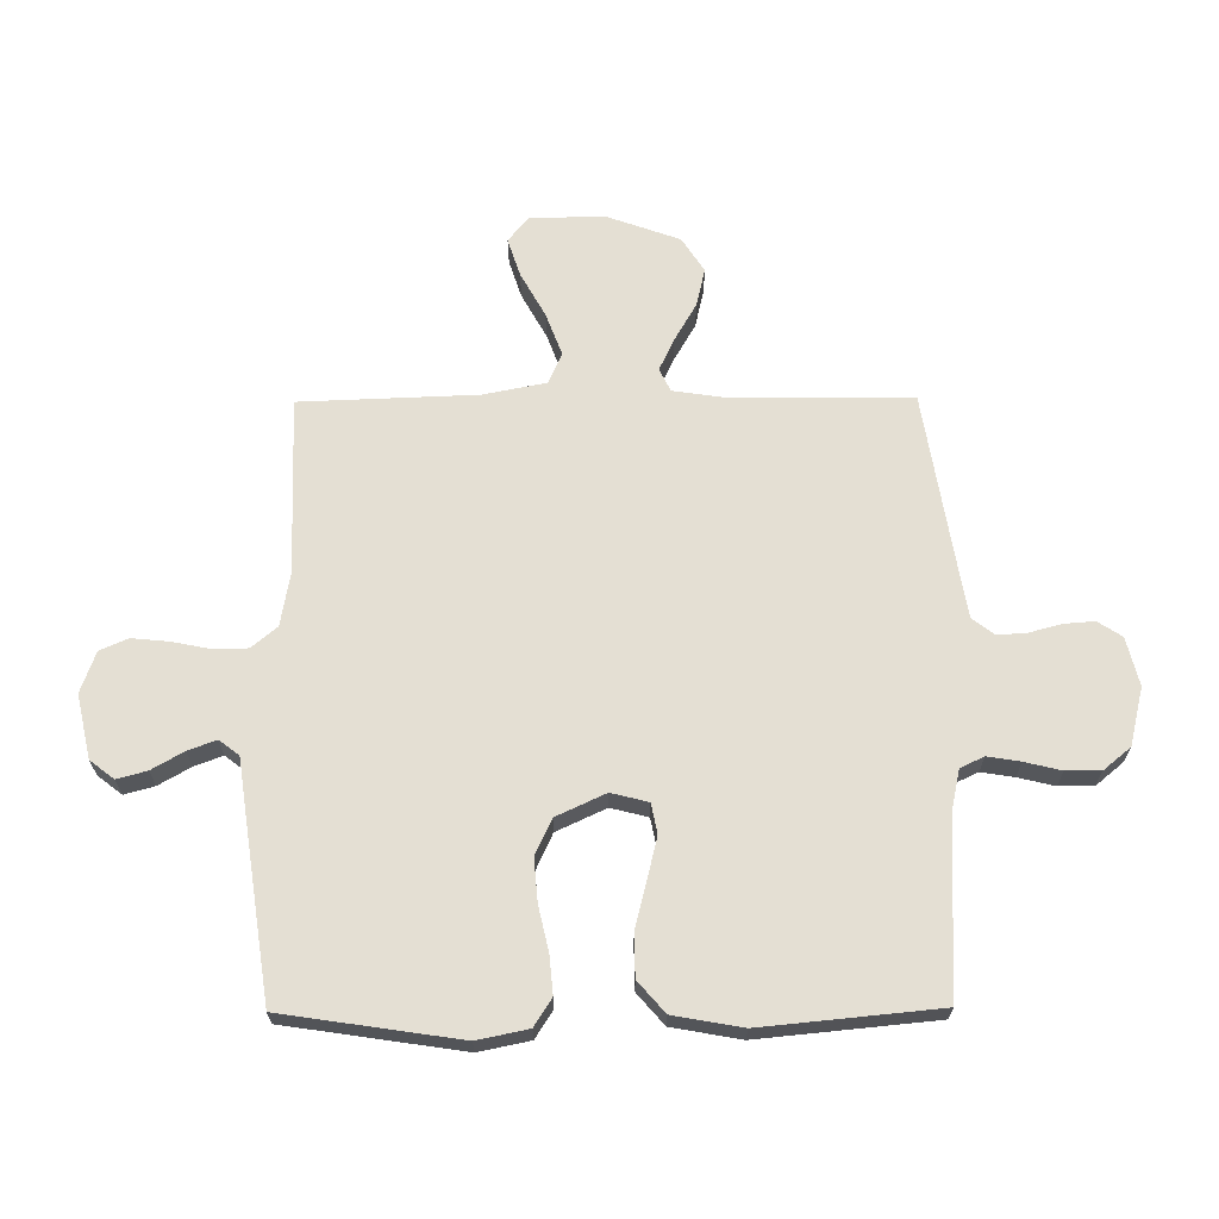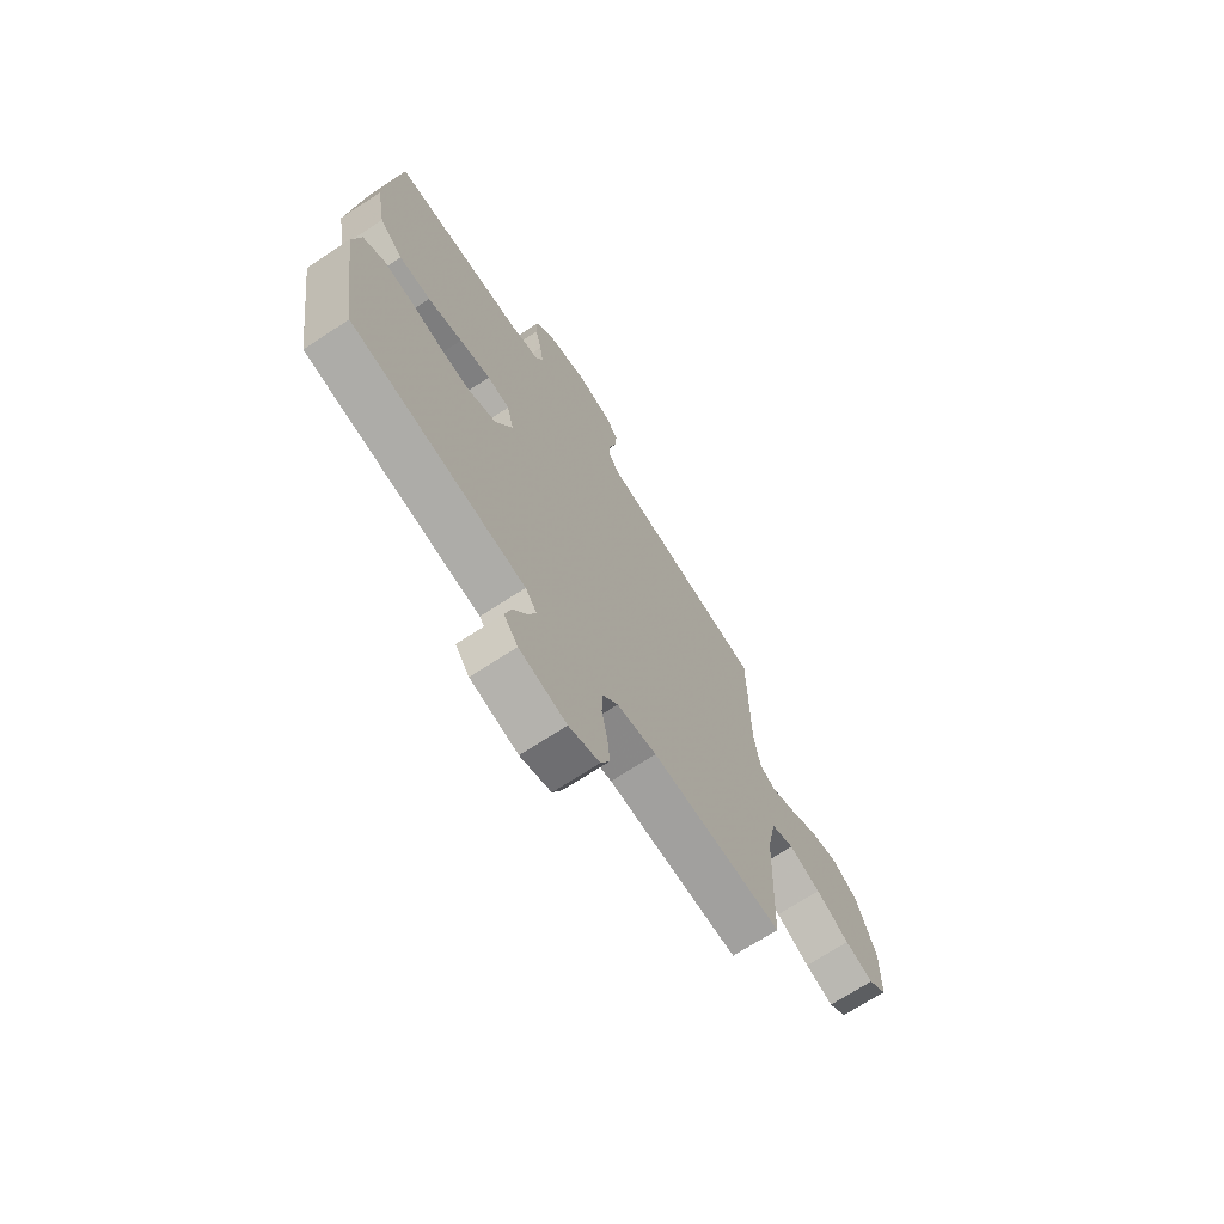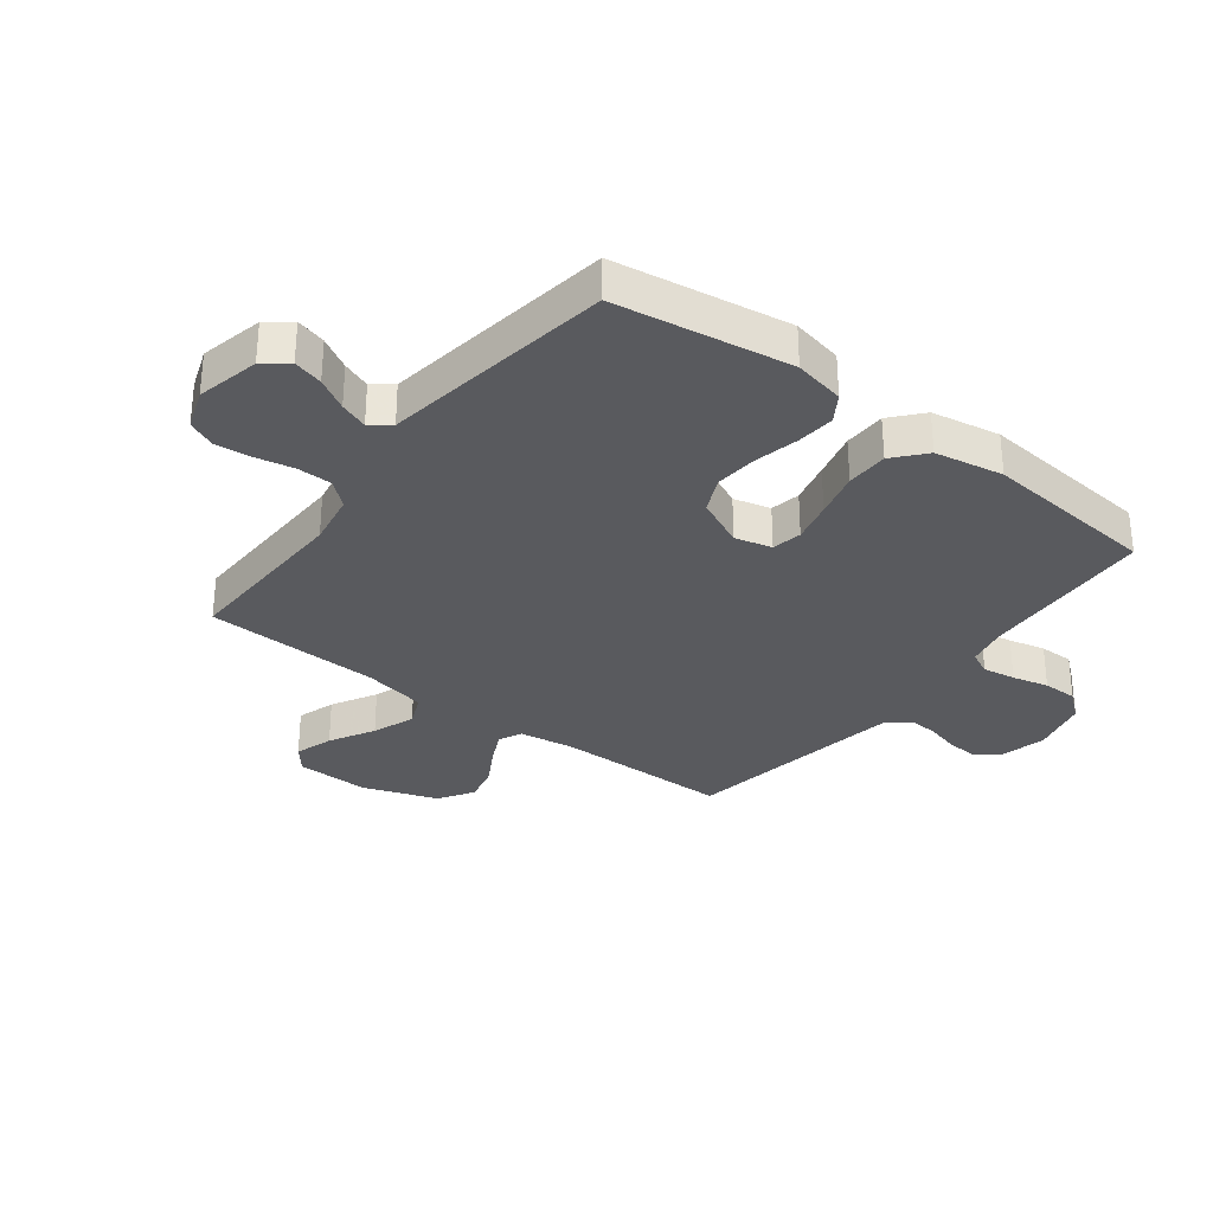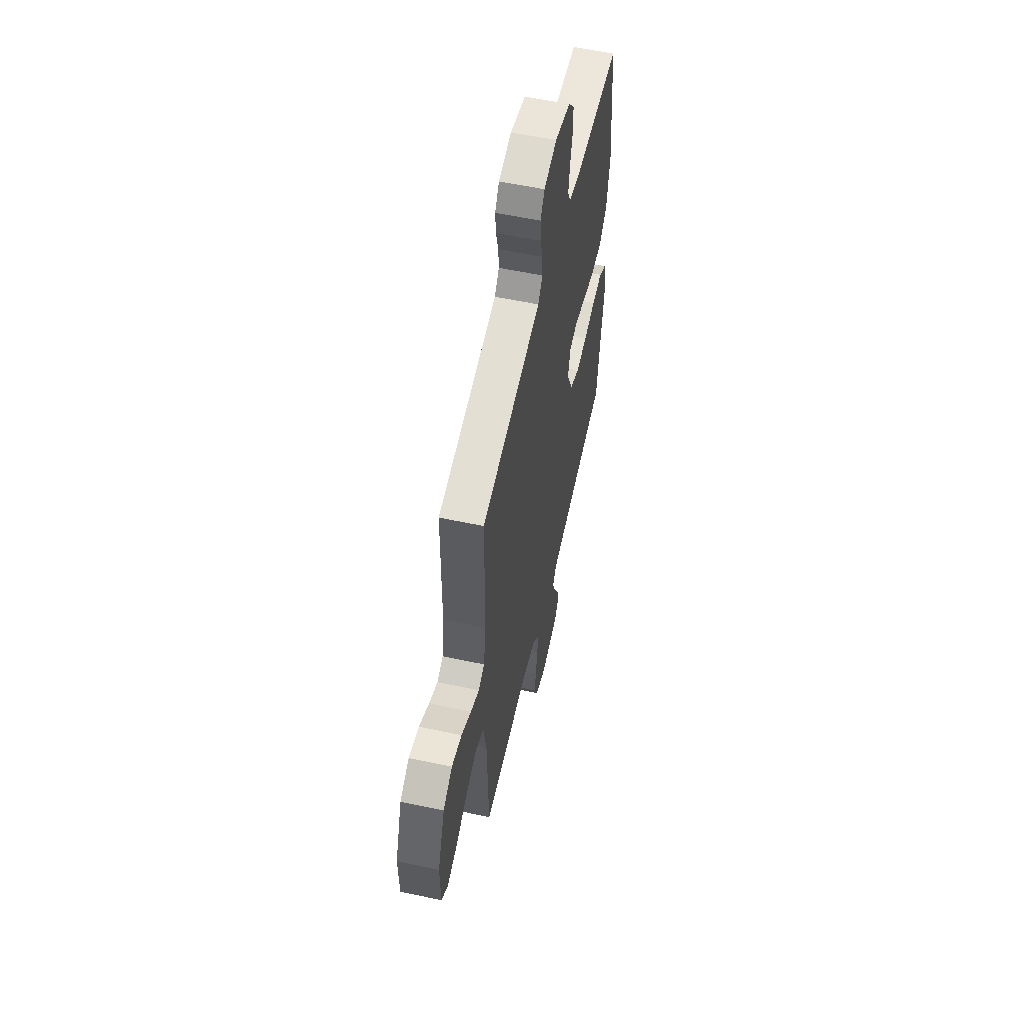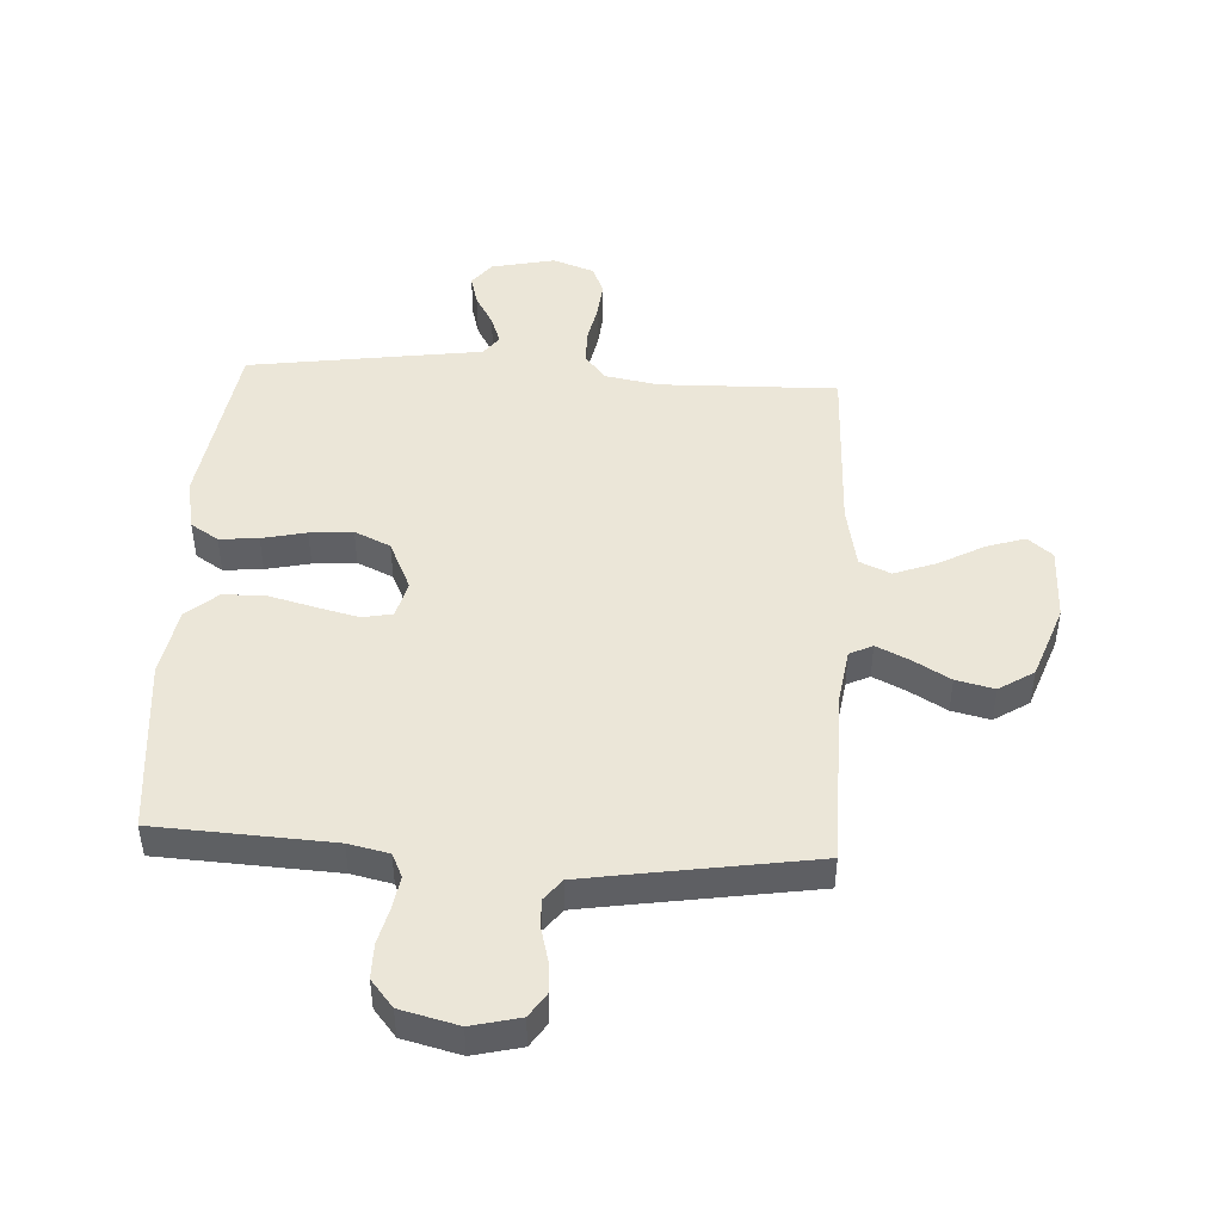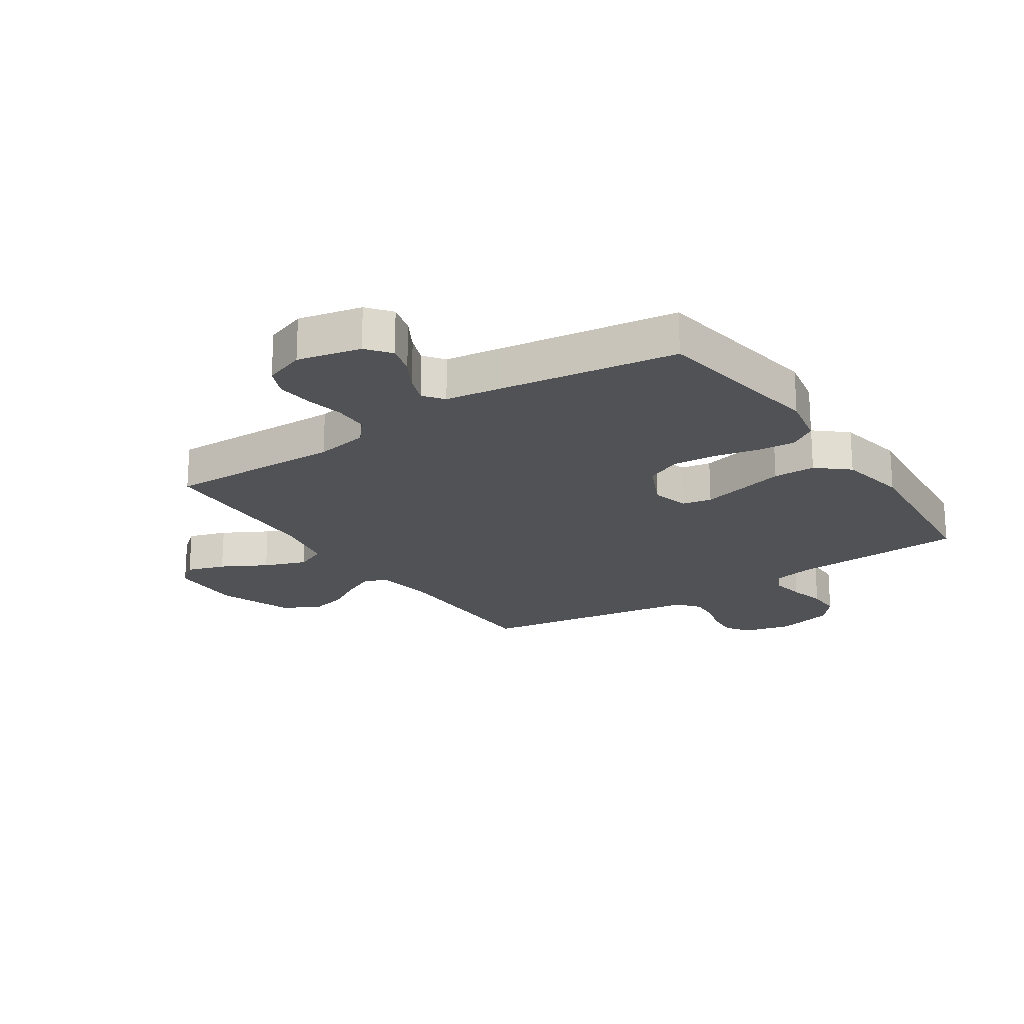
<metadata>
{"format":"obj","ext":"obj","renderer":"f3d","projection":"perspective","resolution":1024,"background":"white","views":[{"elev":66.7,"azim":-90.4,"up":"+Y"},{"elev":-70.6,"azim":-56.8,"up":"+Z"},{"elev":-31.4,"azim":-127.4,"up":"+Y"},{"elev":56.8,"azim":102.6,"up":"+Z"},{"elev":46.4,"azim":3.4,"up":"+Y"},{"elev":-20.6,"azim":-146.0,"up":"+Y"}]}
</metadata>
<code>
v -0.5 0.07 -0.5
v -0.545 0.07 -0.2
v -0.527 0.07 -0.113
v -0.48 0.07 -0.083
v -0.414 0.07 -0.089
v -0.339 0.07 -0.106
v -0.266 0.07 -0.112
v -0.205 0.07 -0.084
v -0.166 0.07 0
v -0.182 0.07 0.063
v -0.233 0.07 0.073
v -0.304 0.07 0.056
v -0.383 0.07 0.036
v -0.455 0.07 0.037
v -0.508 0.07 0.083
v -0.529 0.07 0.2
v -0.5 0.07 0.5
v -0.2 0.07 0.515
v -0.131 0.07 0.53
v -0.112 0.07 0.57
v -0.121 0.07 0.626
v -0.136 0.07 0.688
v -0.136 0.07 0.747
v -0.098 0.07 0.793
v 0 0.07 0.817
v 0.082 0.07 0.797
v 0.109 0.07 0.756
v 0.105 0.07 0.704
v 0.09 0.07 0.648
v 0.087 0.07 0.599
v 0.116 0.07 0.562
v 0.2 0.07 0.548
v 0.5 0.07 0.5
v 0.502 0.07 0.2
v 0.516 0.07 0.105
v 0.555 0.07 0.086
v 0.61 0.07 0.112
v 0.674 0.07 0.149
v 0.739 0.07 0.164
v 0.798 0.07 0.126
v 0.843 0.07 0
v 0.84 0.07 -0.126
v 0.798 0.07 -0.16
v 0.733 0.07 -0.139
v 0.657 0.07 -0.097
v 0.585 0.07 -0.07
v 0.532 0.07 -0.093
v 0.511 0.07 -0.2
v 0.5 0.07 -0.5
v 0.2 0.07 -0.492
v 0.109 0.07 -0.508
v 0.073 0.07 -0.551
v 0.072 0.07 -0.61
v 0.085 0.07 -0.675
v 0.091 0.07 -0.737
v 0.07 0.07 -0.785
v 0 0.07 -0.81
v -0.108 0.07 -0.786
v -0.14 0.07 -0.745
v -0.126 0.07 -0.694
v -0.095 0.07 -0.64
v -0.077 0.07 -0.592
v -0.103 0.07 -0.558
v -0.2 0.07 -0.544
v -0.5 0 -0.5
v -0.545 0 -0.2
v -0.527 0 -0.113
v -0.48 0 -0.083
v -0.414 0 -0.089
v -0.339 0 -0.106
v -0.266 0 -0.112
v -0.205 0 -0.084
v -0.166 0 0
v -0.182 0 0.063
v -0.233 0 0.073
v -0.304 0 0.056
v -0.383 0 0.036
v -0.455 0 0.037
v -0.508 0 0.083
v -0.529 0 0.2
v -0.5 0 0.5
v -0.2 0 0.515
v -0.131 0 0.53
v -0.112 0 0.57
v -0.121 0 0.626
v -0.136 0 0.688
v -0.136 0 0.747
v -0.098 0 0.793
v 0 0 0.817
v 0.082 0 0.797
v 0.109 0 0.756
v 0.105 0 0.704
v 0.09 0 0.648
v 0.087 0 0.599
v 0.116 0 0.562
v 0.2 0 0.548
v 0.5 0 0.5
v 0.502 0 0.2
v 0.516 0 0.105
v 0.555 0 0.086
v 0.61 0 0.112
v 0.674 0 0.149
v 0.739 0 0.164
v 0.798 0 0.126
v 0.843 0 0
v 0.84 0 -0.126
v 0.798 0 -0.16
v 0.733 0 -0.139
v 0.657 0 -0.097
v 0.585 0 -0.07
v 0.532 0 -0.093
v 0.511 0 -0.2
v 0.5 0 -0.5
v 0.2 0 -0.492
v 0.109 0 -0.508
v 0.073 0 -0.551
v 0.072 0 -0.61
v 0.085 0 -0.675
v 0.091 0 -0.737
v 0.07 0 -0.785
v 0 0 -0.81
v -0.108 0 -0.786
v -0.14 0 -0.745
v -0.126 0 -0.694
v -0.095 0 -0.64
v -0.077 0 -0.592
v -0.103 0 -0.558
v -0.2 0 -0.544
f 4 5 6
f 3 4 6
f 2 3 6
f 1 2 6
f 64 1 6
f 63 64 6
f 62 63 6 7
f 59 60 61
f 58 59 61
f 57 58 61
f 56 57 61
f 55 56 61
f 54 55 61
f 53 54 61
f 52 53 61 62
f 62 7 8
f 52 62 8
f 51 52 8
f 48 49 50
f 51 8 9
f 50 51 9
f 48 50 9
f 47 48 9
f 43 44 45
f 42 43 45
f 41 42 45
f 40 41 45
f 39 40 45
f 38 39 45
f 37 38 45
f 36 37 45 46
f 47 9 10
f 46 47 10
f 36 46 10
f 35 36 10
f 32 33 34
f 35 10 11
f 34 35 11
f 32 34 11
f 31 32 11
f 27 28 29
f 26 27 29
f 25 26 29
f 24 25 29
f 23 24 29
f 22 23 29
f 21 22 29
f 20 21 29 30
f 31 11 12
f 30 31 12
f 20 30 12
f 19 20 12
f 16 17 18
f 16 18 19
f 15 16 19
f 14 15 19
f 13 14 19
f 12 13 19
f 70 69 68
f 70 68 67
f 70 67 66
f 70 66 65
f 70 65 128
f 70 128 127
f 71 70 127 126
f 125 124 123
f 125 123 122
f 125 122 121
f 125 121 120
f 125 120 119
f 125 119 118
f 125 118 117
f 126 125 117 116
f 72 71 126
f 72 126 116
f 72 116 115
f 114 113 112
f 73 72 115
f 73 115 114
f 73 114 112
f 73 112 111
f 109 108 107
f 109 107 106
f 109 106 105
f 109 105 104
f 109 104 103
f 109 103 102
f 109 102 101
f 110 109 101 100
f 74 73 111
f 74 111 110
f 74 110 100
f 74 100 99
f 98 97 96
f 75 74 99
f 75 99 98
f 75 98 96
f 75 96 95
f 93 92 91
f 93 91 90
f 93 90 89
f 93 89 88
f 93 88 87
f 93 87 86
f 93 86 85
f 94 93 85 84
f 76 75 95
f 76 95 94
f 76 94 84
f 76 84 83
f 82 81 80
f 83 82 80
f 83 80 79
f 83 79 78
f 83 78 77
f 83 77 76
f 1 65 66 2
f 2 66 67 3
f 3 67 68 4
f 4 68 69 5
f 5 69 70 6
f 6 70 71 7
f 7 71 72 8
f 8 72 73 9
f 9 73 74 10
f 10 74 75 11
f 11 75 76 12
f 12 76 77 13
f 13 77 78 14
f 14 78 79 15
f 15 79 80 16
f 16 80 81 17
f 17 81 82 18
f 18 82 83 19
f 19 83 84 20
f 20 84 85 21
f 21 85 86 22
f 22 86 87 23
f 23 87 88 24
f 24 88 89 25
f 25 89 90 26
f 26 90 91 27
f 27 91 92 28
f 28 92 93 29
f 29 93 94 30
f 30 94 95 31
f 31 95 96 32
f 32 96 97 33
f 33 97 98 34
f 34 98 99 35
f 35 99 100 36
f 36 100 101 37
f 37 101 102 38
f 38 102 103 39
f 39 103 104 40
f 40 104 105 41
f 41 105 106 42
f 42 106 107 43
f 43 107 108 44
f 44 108 109 45
f 45 109 110 46
f 46 110 111 47
f 47 111 112 48
f 48 112 113 49
f 49 113 114 50
f 50 114 115 51
f 51 115 116 52
f 52 116 117 53
f 53 117 118 54
f 54 118 119 55
f 55 119 120 56
f 56 120 121 57
f 57 121 122 58
f 58 122 123 59
f 59 123 124 60
f 60 124 125 61
f 61 125 126 62
f 62 126 127 63
f 63 127 128 64
f 64 128 65 1

</code>
